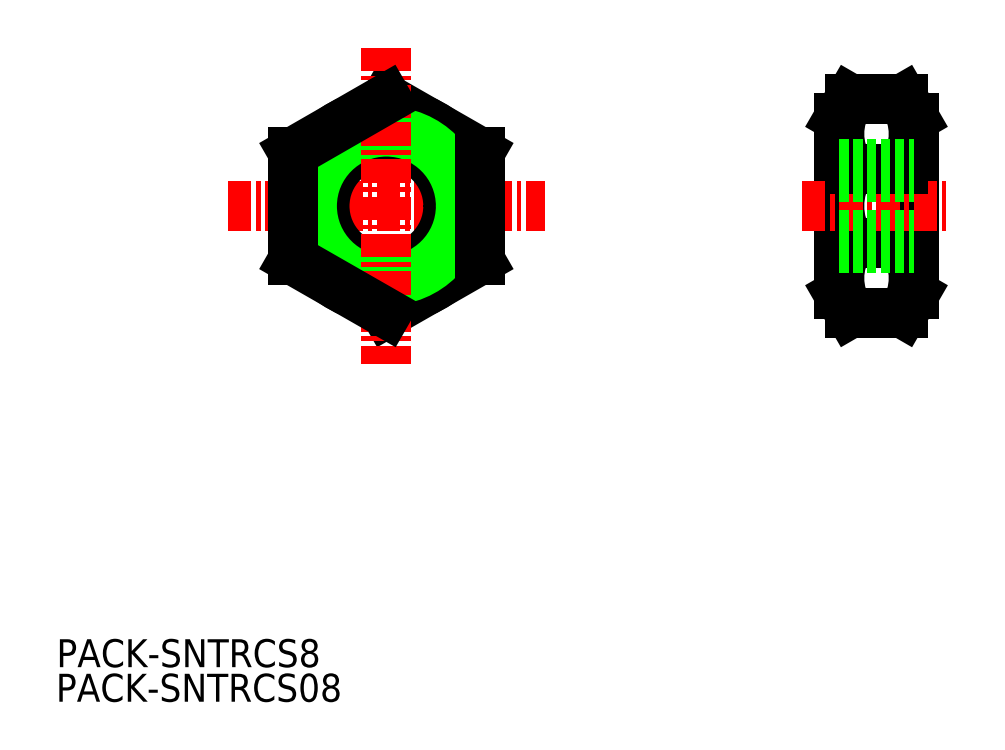
<metadata>
{"format":"dxf","ext":"dxf","renderer":"ezdxf+matplotlib","layout":"modelspace","background":"white","min_lineweight":24,"dpi":150}
</metadata>
<code>
0
SECTION
2
ENTITIES
0
TEXT
8
0
10
6.61
20
-5.241
30
0
40
1.5
1
PACK-SNTRCS08
0
TEXT
8
0
10
6.639
20
-3.385
30
0
40
1.5
1
PACK-SNTRCS8
0
CIRCLE
8
0
10
24.35
20
21.37
30
0
40
5
0
LINE
8
0
10
24.35
20
15.62
30
0
11
29.35
21
18.49
31
0
0
LINE
8
0
10
29.35
20
24.26
30
0
11
24.35
21
27.12
31
0
0
LINE
8
CENTER
10
15.85
20
21.37
30
0
11
32.85
21
21.37
31
0
0
CIRCLE
8
0
10
24.35
20
21.37
30
0
40
3.323
0
CIRCLE
8
0
10
24.35
20
21.37
30
0
40
4
0
LINE
8
0
10
19.35
20
24.26
30
0
11
19.35
21
18.49
31
0
0
LINE
8
CENTER
10
24.35
20
29.87
30
0
11
24.35
21
12.87
31
0
0
LINE
8
0
10
19.35
20
18.49
30
0
11
24.35
21
15.62
31
0
0
LINE
8
0
10
24.34
20
27.13
30
0
11
19.35
21
24.26
31
0
0
LINE
8
0
10
29.35
20
18.49
30
0
11
29.35
21
24.26
31
0
0
LINE
8
0
10
52.67
20
16.63
30
0
11
52.67
21
26.12
31
0
0
LINE
8
0
10
48.67
20
16.63
30
0
11
48.67
21
26.12
31
0
0
ARC
8
0
10
52.39
20
21.37
30
0
40
3.726
50
147.6
51
212.4
0
ARC
8
0
10
48.94
20
21.37
30
0
40
3.726
50
327.6
51
32.42
0
LINE
8
0
10
52.67
20
16.63
30
0
11
52.67
21
26.12
31
0
0
ARC
8
0
10
51.99
20
17.5
30
0
40
3.323
50
145.6
51
214.4
0
ARC
8
0
10
49.34
20
17.5
30
0
40
3.323
50
325.6
51
34.38
0
LINE
8
0
10
49.25
20
15.62
30
0
11
52.09
21
15.62
31
0
0
LINE
8
0
10
48.67
20
16.63
30
0
11
49.25
21
15.62
31
0
0
LINE
8
0
10
52.67
20
16.63
30
0
11
52.09
21
15.62
31
0
0
LINE
8
0
10
49.25
20
19.38
30
0
11
52.09
21
19.38
31
0
0
LINE
8
CENTER
10
46.67
20
21.37
30
0
11
54.67
21
21.37
31
0
0
ARC
8
0
10
51.99
20
25.25
30
0
40
3.323
50
145.6
51
214.4
0
ARC
8
0
10
49.34
20
25.25
30
0
40
3.323
50
325.6
51
34.38
0
LINE
8
0
10
49.25
20
23.37
30
0
11
52.09
21
23.37
31
0
0
LINE
8
0
10
49.25
20
27.12
30
0
11
52.09
21
27.12
31
0
0
LINE
8
0
10
48.67
20
26.12
30
0
11
49.25
21
27.12
31
0
0
LINE
8
0
10
52.67
20
26.12
30
0
11
52.09
21
27.12
31
0
0
LINE
8
0
10
48.67
20
22.94
30
0
11
52.67
21
22.94
31
0
0
LINE
8
0
10
48.67
20
23.62
30
0
11
52.67
21
23.62
31
0
0
LINE
8
0
10
48.67
20
19.81
30
0
11
52.67
21
19.81
31
0
0
LINE
8
0
10
48.67
20
19.13
30
0
11
52.67
21
19.13
31
0
0
VIEWPORT
8
0
10
5.722
20
4.008
30
0
40
13.16
41
8.746
68
     2
69
     1
0
VIEWPORT
8
0
10
5.722
20
4.008
30
0
40
9.155
41
6.413
68
     1
69
     2
0
ENDSEC
0
EOF

</code>
